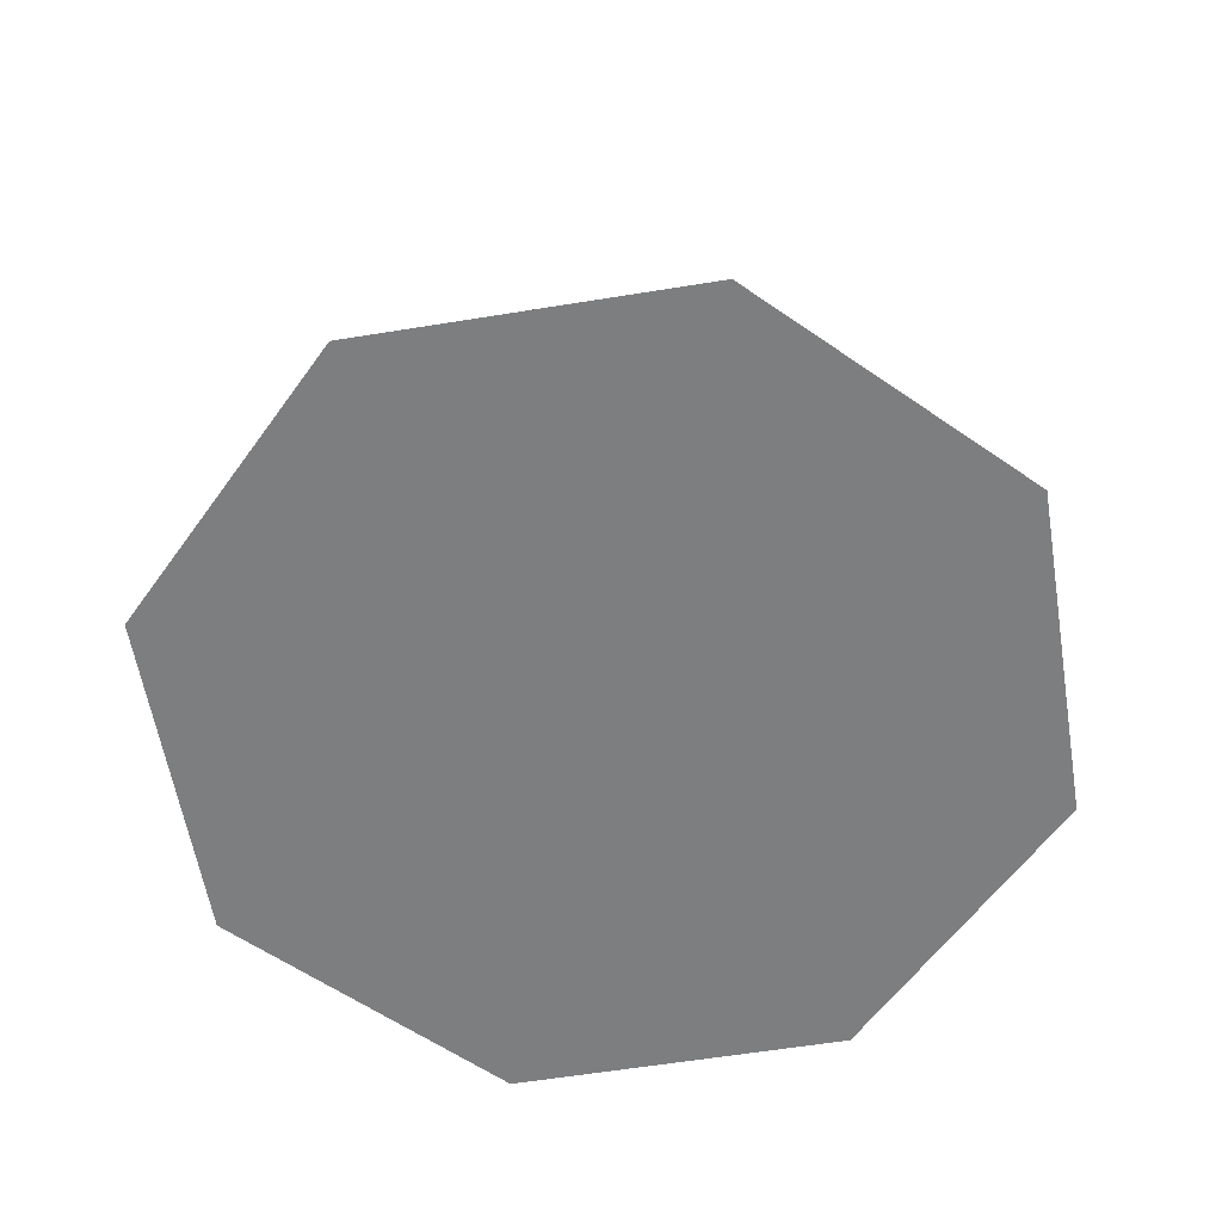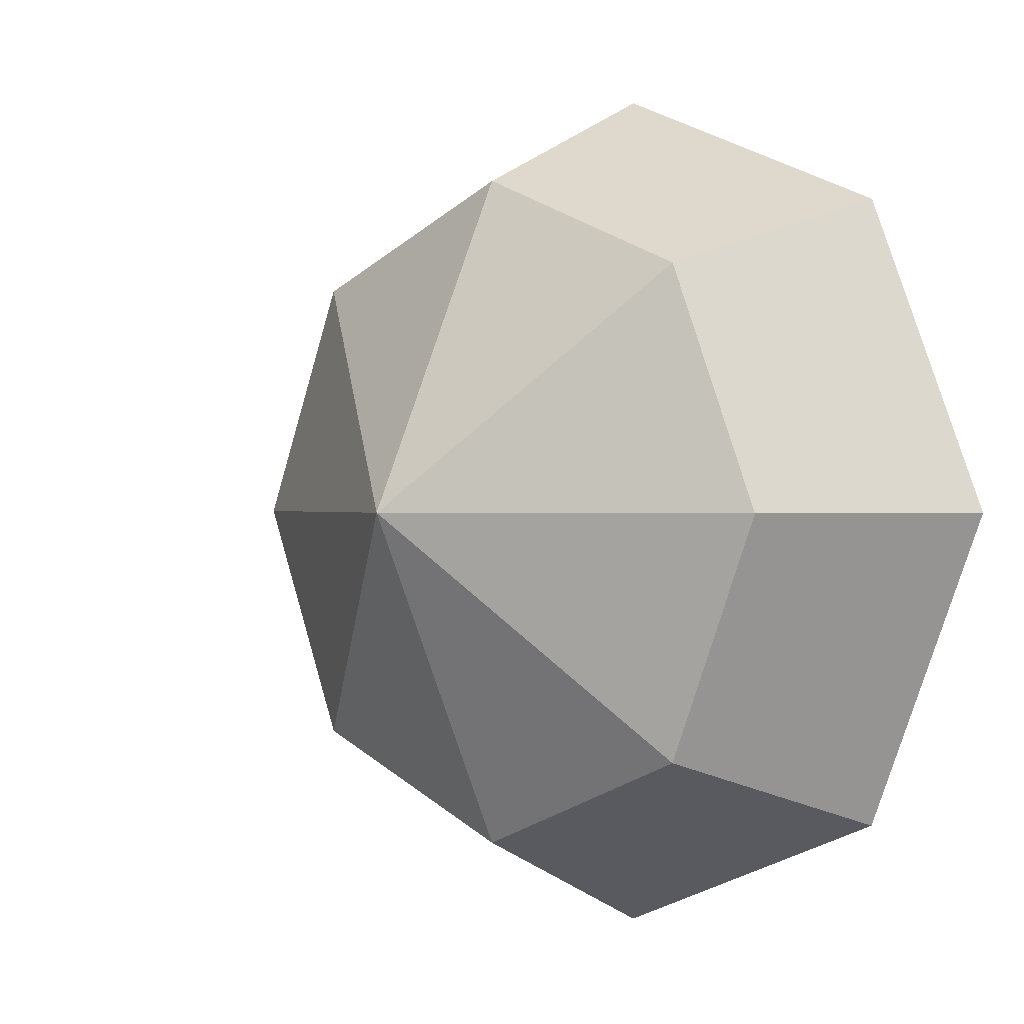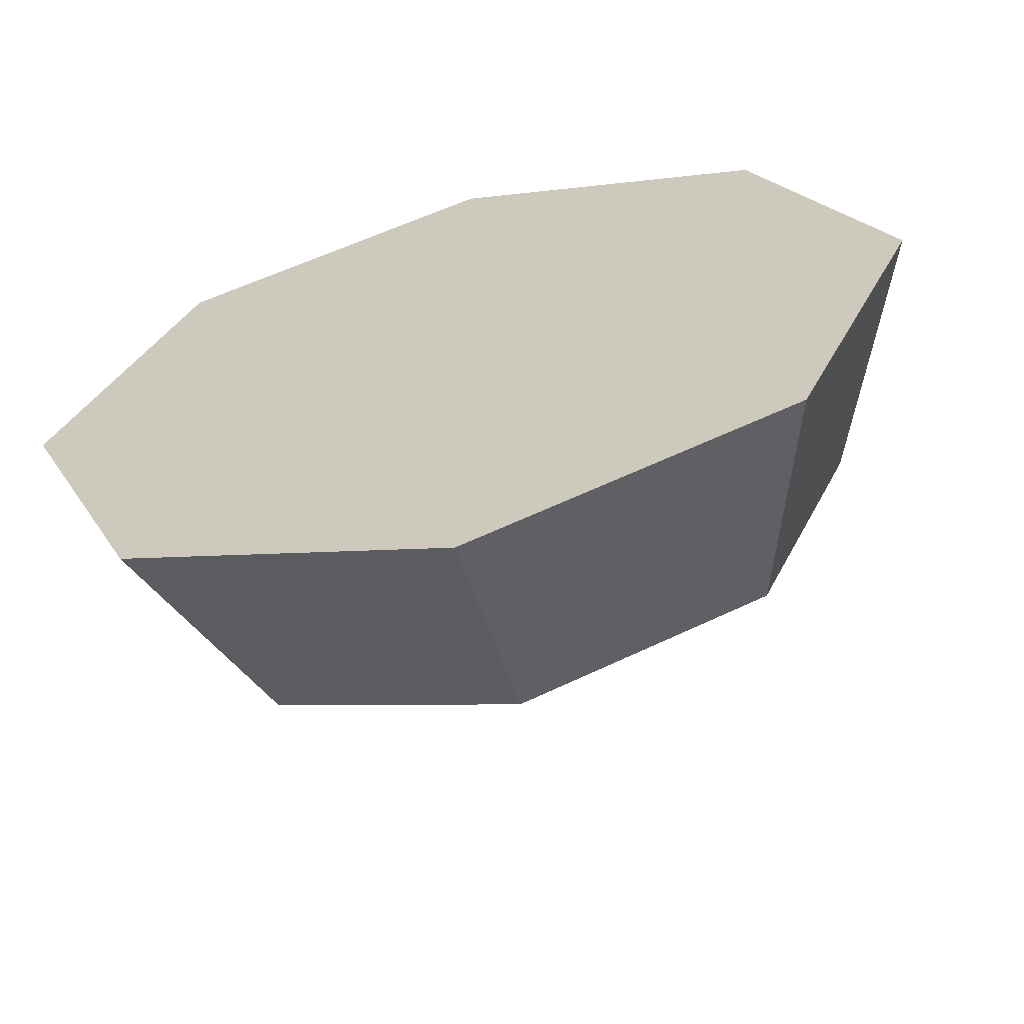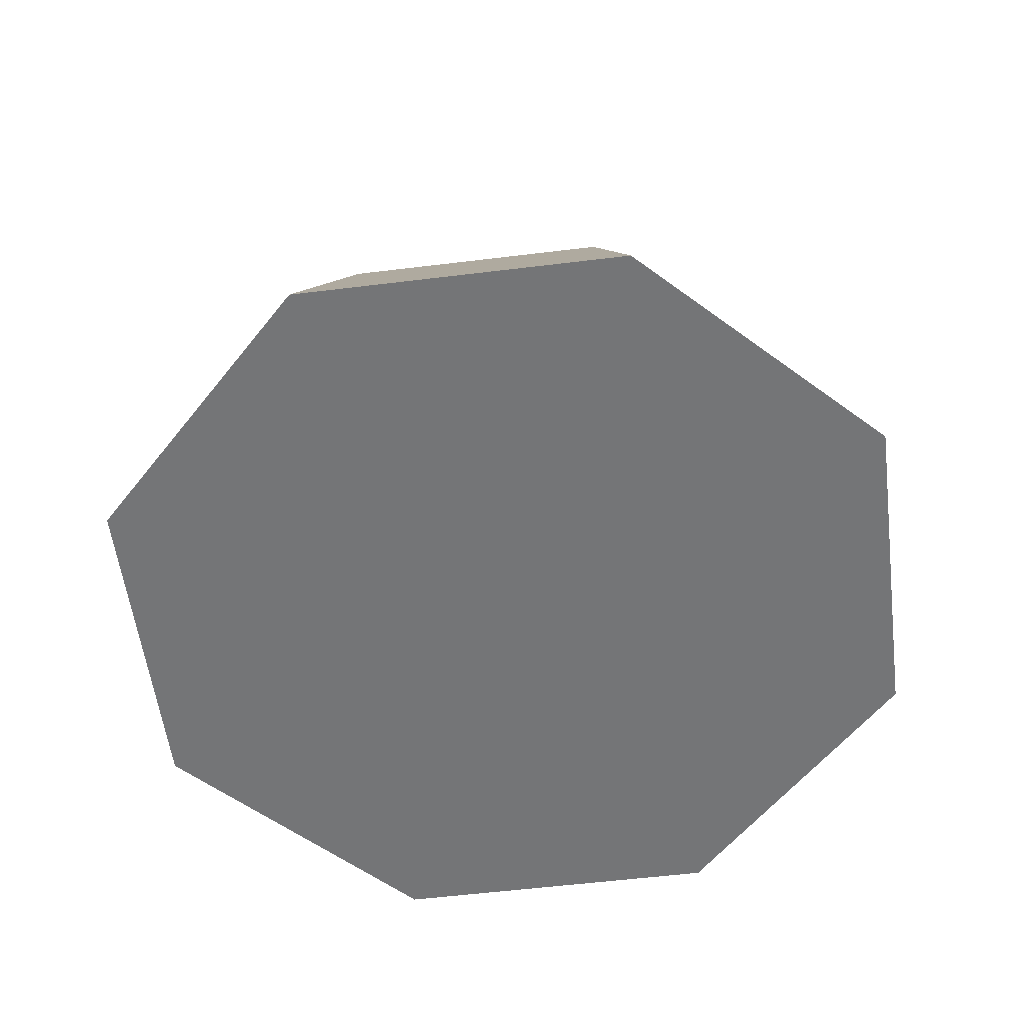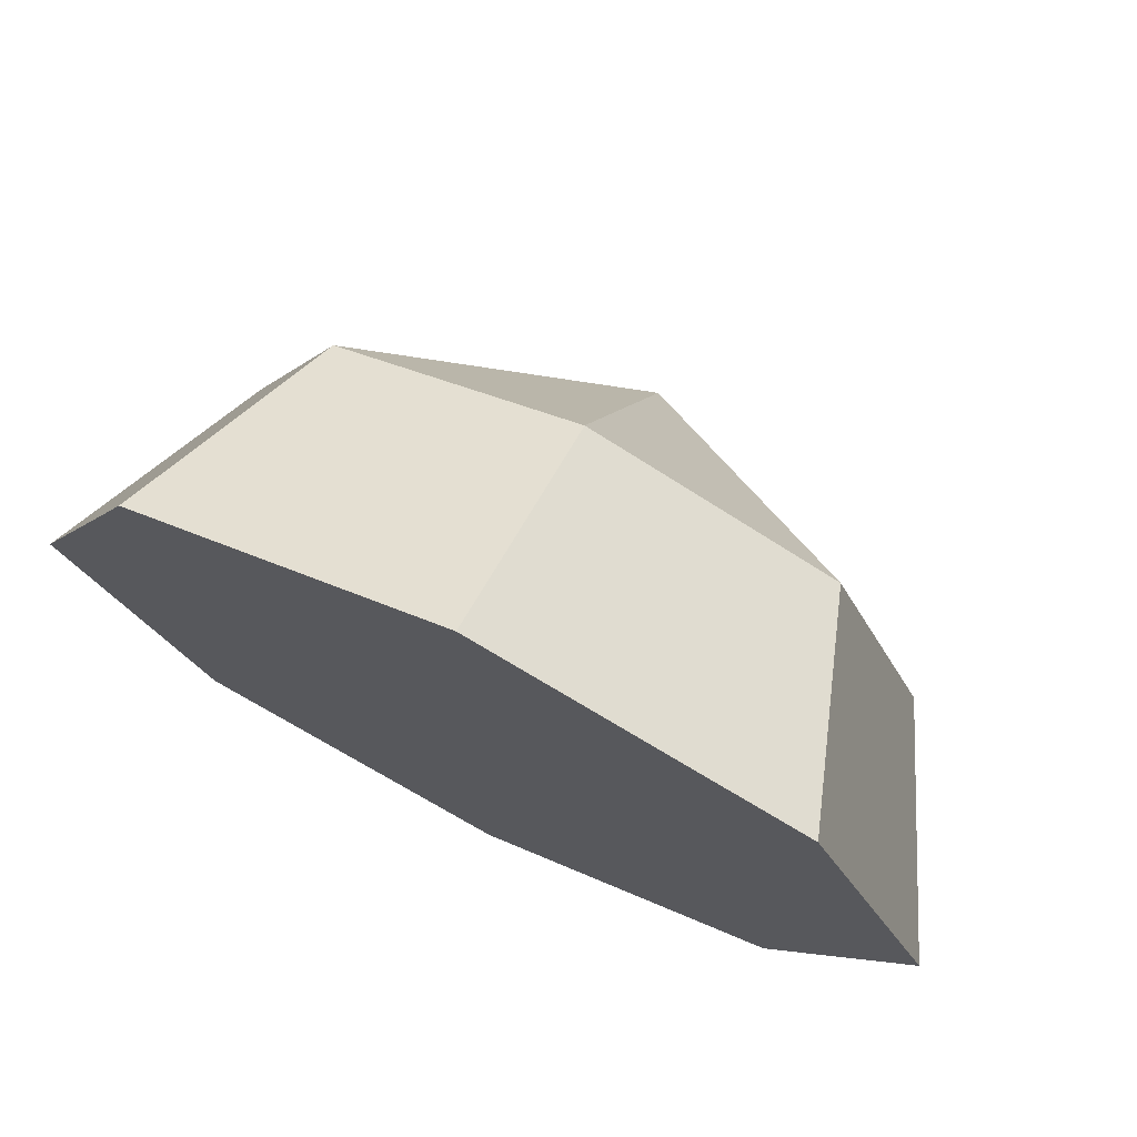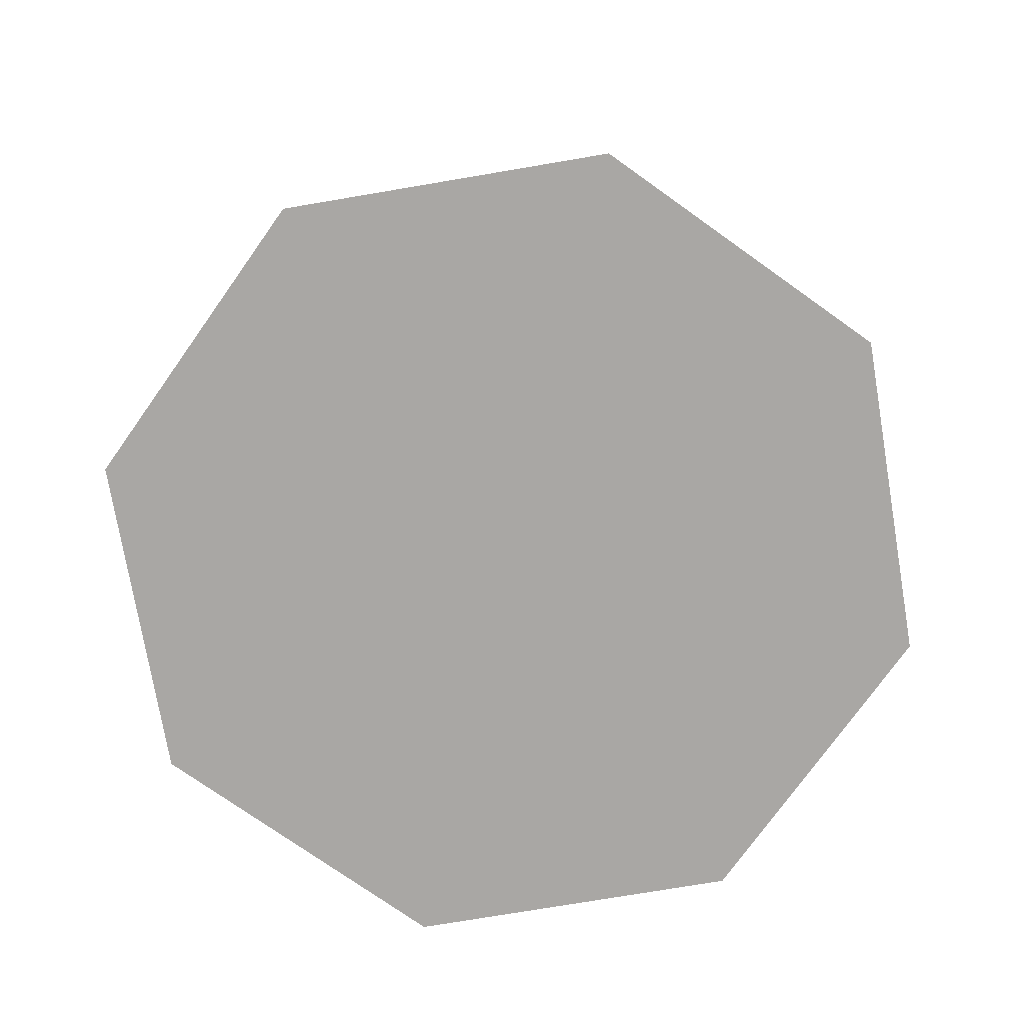
<metadata>
{"format":"obj","ext":"obj","renderer":"f3d","projection":"perspective","resolution":1024,"background":"white","views":[{"elev":-59.3,"azim":-148.0,"up":"+Y"},{"elev":0.3,"azim":-136.6,"up":"+Z"},{"elev":-63.7,"azim":14.4,"up":"+Z"},{"elev":-56.5,"azim":-60.2,"up":"+Y"},{"elev":74.5,"azim":26.2,"up":"+Z"},{"elev":-74.8,"azim":77.1,"up":"+Y"}]}
</metadata>
<code>
o Cone
v 0 0 -2
v 0 1.732 0
v 1.414 0 -1.414
v 2 0 0
v 1.414 0 1.414
v -0 0 2
v -1.414 0 1.414
v -2 0 -0
v -1.414 0 -1.414
v 1.079 1 1.079
v 1.526 1 0
v 0 1 -1.526
v 1.079 1 -1.079
v -1.079 1 -1.079
v -1.526 1 -0
v -1.079 1 1.079
v -0 1 1.526
f 15 2 14
f 12 2 13
f 16 2 15
f 17 2 16
f 10 2 17
f 11 2 10
f 14 2 12
f 13 2 11
f 1 3 4 5 6 7 8 9
f 3 13 11 4
f 9 14 12 1
f 4 11 10 5
f 5 10 17 6
f 6 17 16 7
f 7 16 15 8
f 1 12 13 3
f 8 15 14 9

</code>
